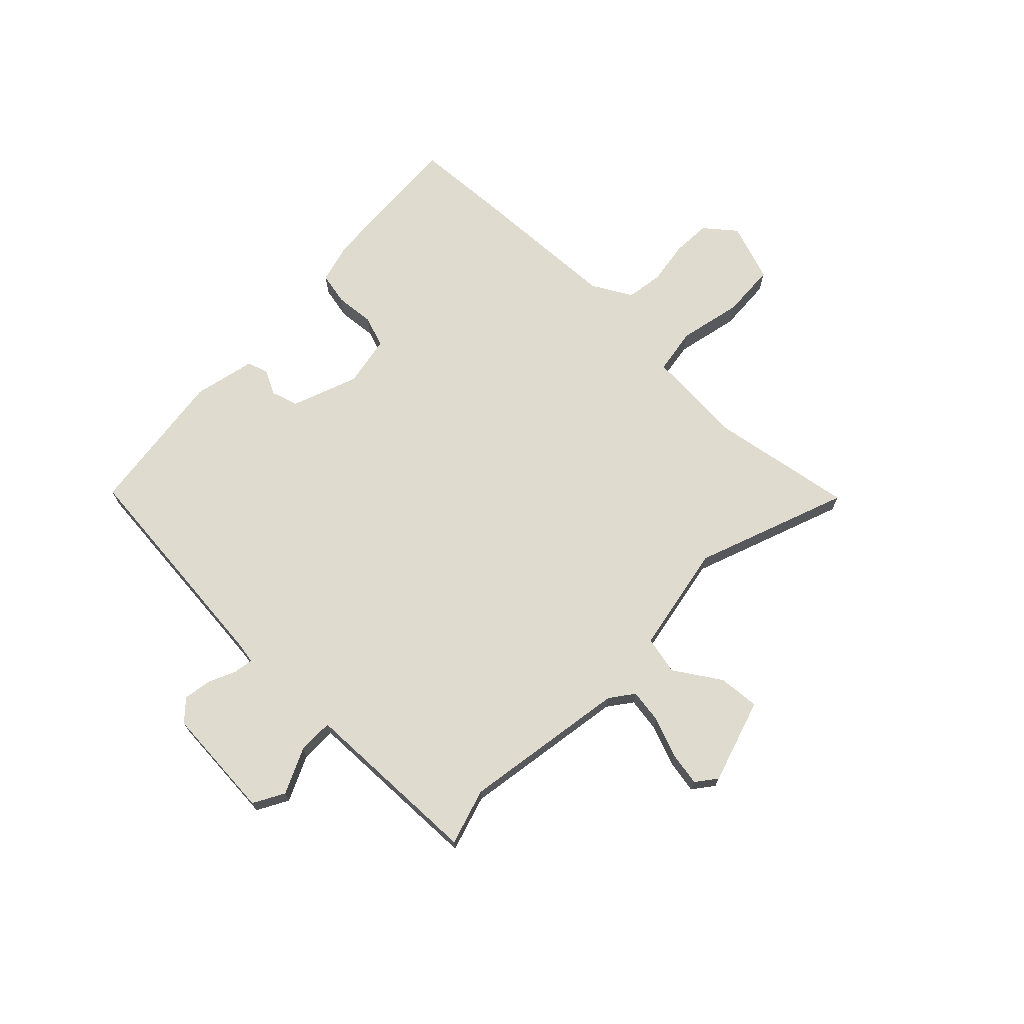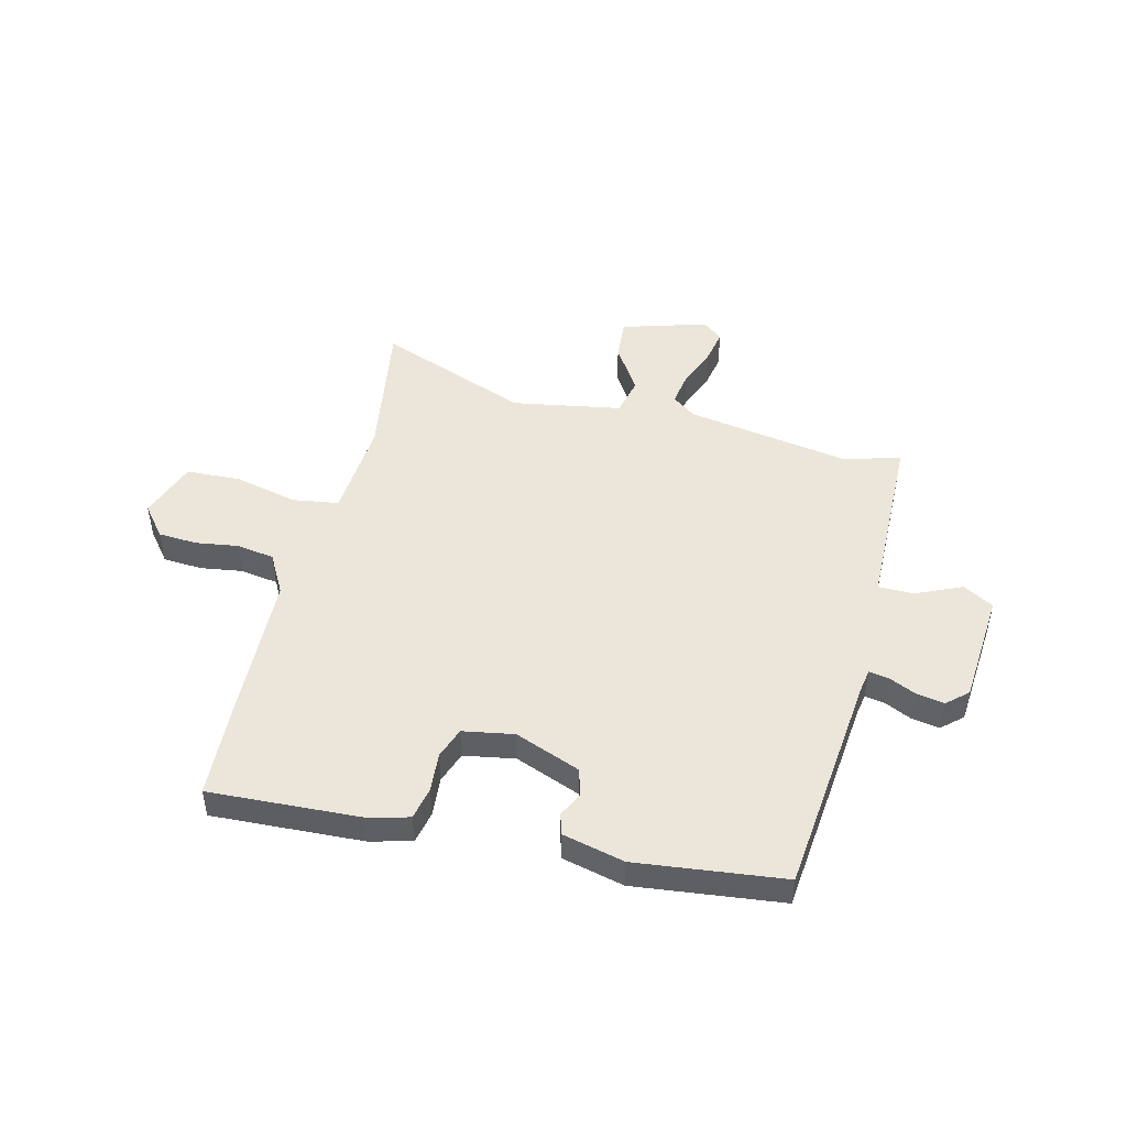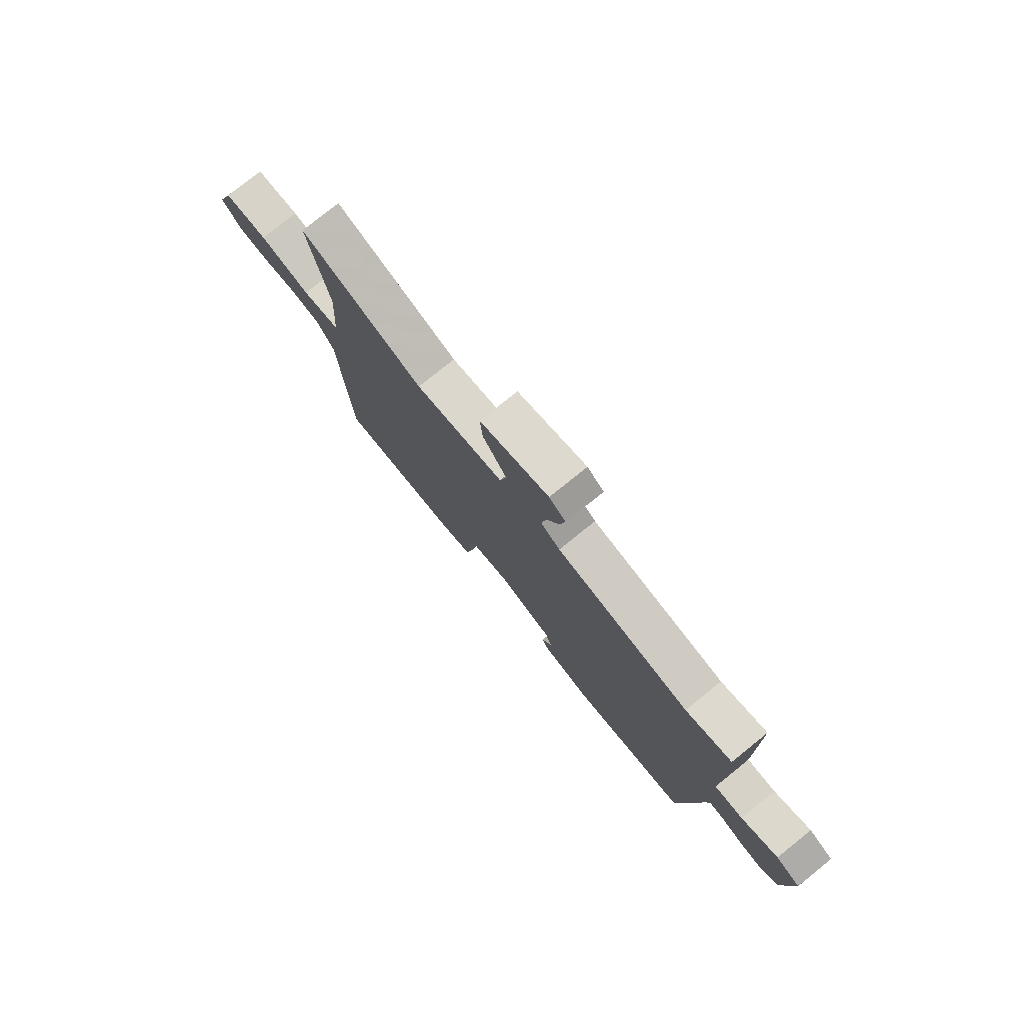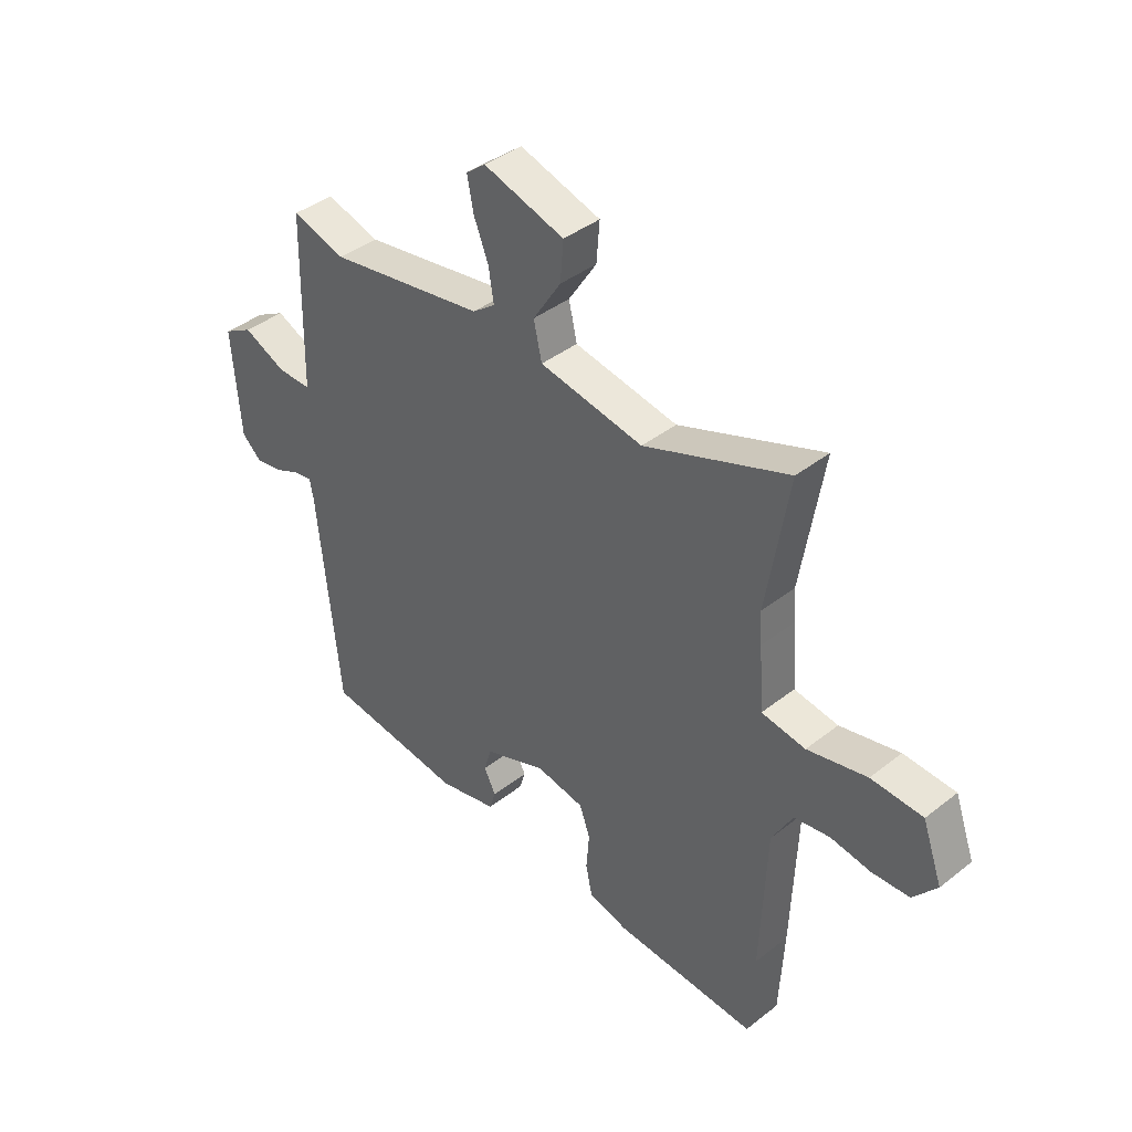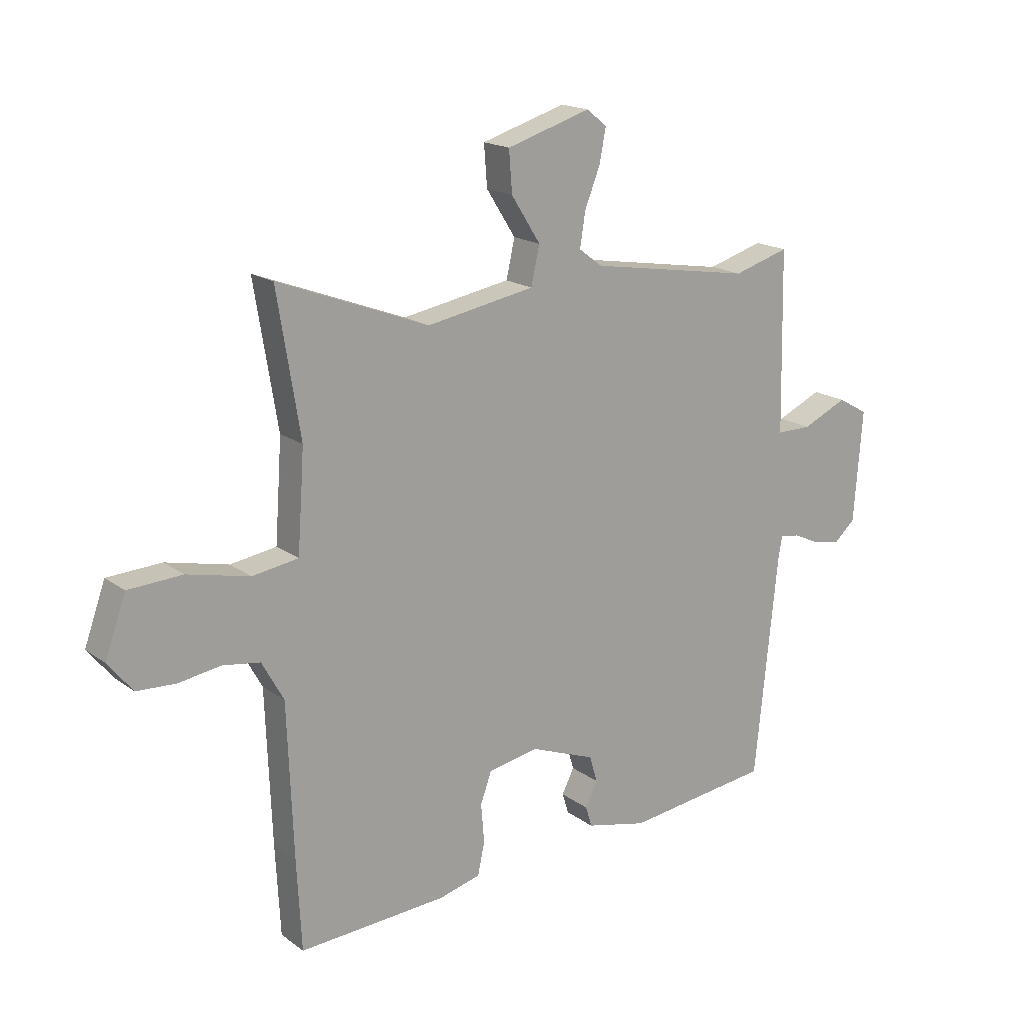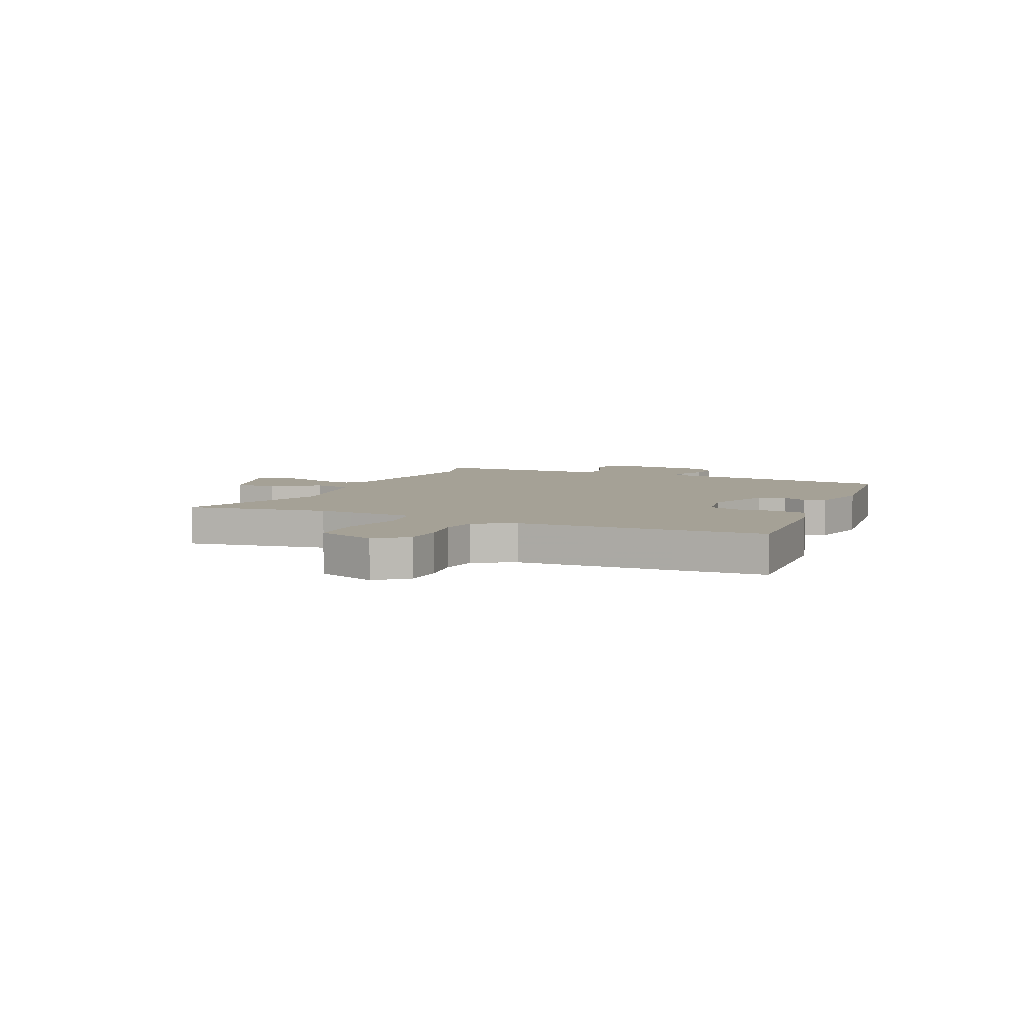
<metadata>
{"format":"obj","ext":"obj","renderer":"f3d","projection":"perspective","resolution":1024,"background":"white","views":[{"elev":70.4,"azim":-46.2,"up":"+Y"},{"elev":48.1,"azim":-165.9,"up":"+Y"},{"elev":78.1,"azim":-128.8,"up":"+Z"},{"elev":40.3,"azim":46.1,"up":"+Z"},{"elev":17.7,"azim":144.3,"up":"+Z"},{"elev":6.0,"azim":113.7,"up":"+Y"}]}
</metadata>
<code>
v -0.498 0.07 -0.492
v -0.541 0.07 -0.072
v -0.548 0.07 -0.032
v -0.585 0.07 -0.038
v -0.635 0.07 -0.061
v -0.687 0.07 -0.07
v -0.726 0.07 -0.035
v -0.742 0.07 0.175
v -0.685 0.07 0.207
v -0.6 0.07 0.169
v -0.534 0.07 0.169
v -0.531 0.07 0.316
v -0.527 0.07 0.508
v -0.422 0.07 0.477
v -0.116 0.07 0.528
v -0.072 0.07 0.561
v -0.082 0.07 0.625
v -0.111 0.07 0.698
v -0.123 0.07 0.761
v -0.085 0.07 0.791
v 0.073 0.07 0.743
v 0.067 0.07 0.666
v 0.012 0.07 0.58
v 0.028 0.07 0.509
v 0.231 0.07 0.473
v 0.513 0.07 0.58
v 0.47 0.07 0.316
v 0.474 0.07 0.254
v 0.483 0.07 0.13
v 0.569 0.07 0.117
v 0.686 0.07 0.144
v 0.787 0.07 0.139
v 0.826 0.07 0.03
v 0.78 0.07 -0.027
v 0.707 0.07 -0.031
v 0.628 0.07 -0.019
v 0.558 0.07 -0.03
v 0.517 0.07 -0.104
v 0.506 0.07 -0.389
v 0.497 0.07 -0.56
v 0.218 0.07 -0.545
v 0.14 0.07 -0.525
v 0.127 0.07 -0.464
v 0.133 0.07 -0.391
v 0.112 0.07 -0.333
v 0.017 0.07 -0.316
v -0.105 0.07 -0.363
v -0.12 0.07 -0.413
v -0.097 0.07 -0.459
v -0.109 0.07 -0.498
v -0.224 0.07 -0.525
v -0.498 0 -0.492
v -0.541 0 -0.072
v -0.548 0 -0.032
v -0.585 0 -0.038
v -0.635 0 -0.061
v -0.687 0 -0.07
v -0.726 0 -0.035
v -0.742 0 0.175
v -0.685 0 0.207
v -0.6 0 0.169
v -0.534 0 0.169
v -0.531 0 0.316
v -0.527 0 0.508
v -0.422 0 0.477
v -0.116 0 0.528
v -0.072 0 0.561
v -0.082 0 0.625
v -0.111 0 0.698
v -0.123 0 0.761
v -0.085 0 0.791
v 0.073 0 0.743
v 0.067 0 0.666
v 0.012 0 0.58
v 0.028 0 0.509
v 0.231 0 0.473
v 0.513 0 0.58
v 0.47 0 0.316
v 0.474 0 0.254
v 0.483 0 0.13
v 0.569 0 0.117
v 0.686 0 0.144
v 0.787 0 0.139
v 0.826 0 0.03
v 0.78 0 -0.027
v 0.707 0 -0.031
v 0.628 0 -0.019
v 0.558 0 -0.03
v 0.517 0 -0.104
v 0.506 0 -0.389
v 0.497 0 -0.56
v 0.218 0 -0.545
v 0.14 0 -0.525
v 0.127 0 -0.464
v 0.133 0 -0.391
v 0.112 0 -0.333
v 0.017 0 -0.316
v -0.105 0 -0.363
v -0.12 0 -0.413
v -0.097 0 -0.459
v -0.109 0 -0.498
v -0.224 0 -0.525
f 51 1 2
f 50 51 2
f 49 50 2
f 48 49 2
f 47 48 2 3
f 46 47 3
f 45 46 3
f 42 43 44
f 41 42 44
f 40 41 44
f 39 40 44
f 38 39 44
f 37 38 44 45
f 34 35 36
f 33 34 36
f 32 33 36
f 31 32 36
f 30 31 36
f 29 30 36 37
f 25 26 27
f 24 25 27 28
f 21 22 23
f 20 21 23
f 19 20 23
f 18 19 23
f 17 18 23
f 16 17 23 24
f 24 28 29
f 16 24 29
f 15 16 29
f 11 12 13 14
f 8 9 10
f 7 8 10
f 6 7 10
f 5 6 10
f 4 5 10
f 3 4 10 11
f 29 37 45
f 15 29 45
f 14 15 45
f 11 14 45
f 3 11 45
f 53 52 102
f 53 102 101
f 53 101 100
f 53 100 99
f 54 53 99 98
f 54 98 97
f 54 97 96
f 95 94 93
f 95 93 92
f 95 92 91
f 95 91 90
f 95 90 89
f 96 95 89 88
f 87 86 85
f 87 85 84
f 87 84 83
f 87 83 82
f 87 82 81
f 88 87 81 80
f 78 77 76
f 79 78 76 75
f 74 73 72
f 74 72 71
f 74 71 70
f 74 70 69
f 74 69 68
f 75 74 68 67
f 80 79 75
f 80 75 67
f 80 67 66
f 65 64 63 62
f 61 60 59
f 61 59 58
f 61 58 57
f 61 57 56
f 61 56 55
f 62 61 55 54
f 96 88 80
f 96 80 66
f 96 66 65
f 96 65 62
f 96 62 54
f 1 52 53 2
f 2 53 54 3
f 3 54 55 4
f 4 55 56 5
f 5 56 57 6
f 6 57 58 7
f 7 58 59 8
f 8 59 60 9
f 9 60 61 10
f 10 61 62 11
f 11 62 63 12
f 12 63 64 13
f 13 64 65 14
f 14 65 66 15
f 15 66 67 16
f 16 67 68 17
f 17 68 69 18
f 18 69 70 19
f 19 70 71 20
f 20 71 72 21
f 21 72 73 22
f 22 73 74 23
f 23 74 75 24
f 24 75 76 25
f 25 76 77 26
f 26 77 78 27
f 27 78 79 28
f 28 79 80 29
f 29 80 81 30
f 30 81 82 31
f 31 82 83 32
f 32 83 84 33
f 33 84 85 34
f 34 85 86 35
f 35 86 87 36
f 36 87 88 37
f 37 88 89 38
f 38 89 90 39
f 39 90 91 40
f 40 91 92 41
f 41 92 93 42
f 42 93 94 43
f 43 94 95 44
f 44 95 96 45
f 45 96 97 46
f 46 97 98 47
f 47 98 99 48
f 48 99 100 49
f 49 100 101 50
f 50 101 102 51
f 51 102 52 1

</code>
